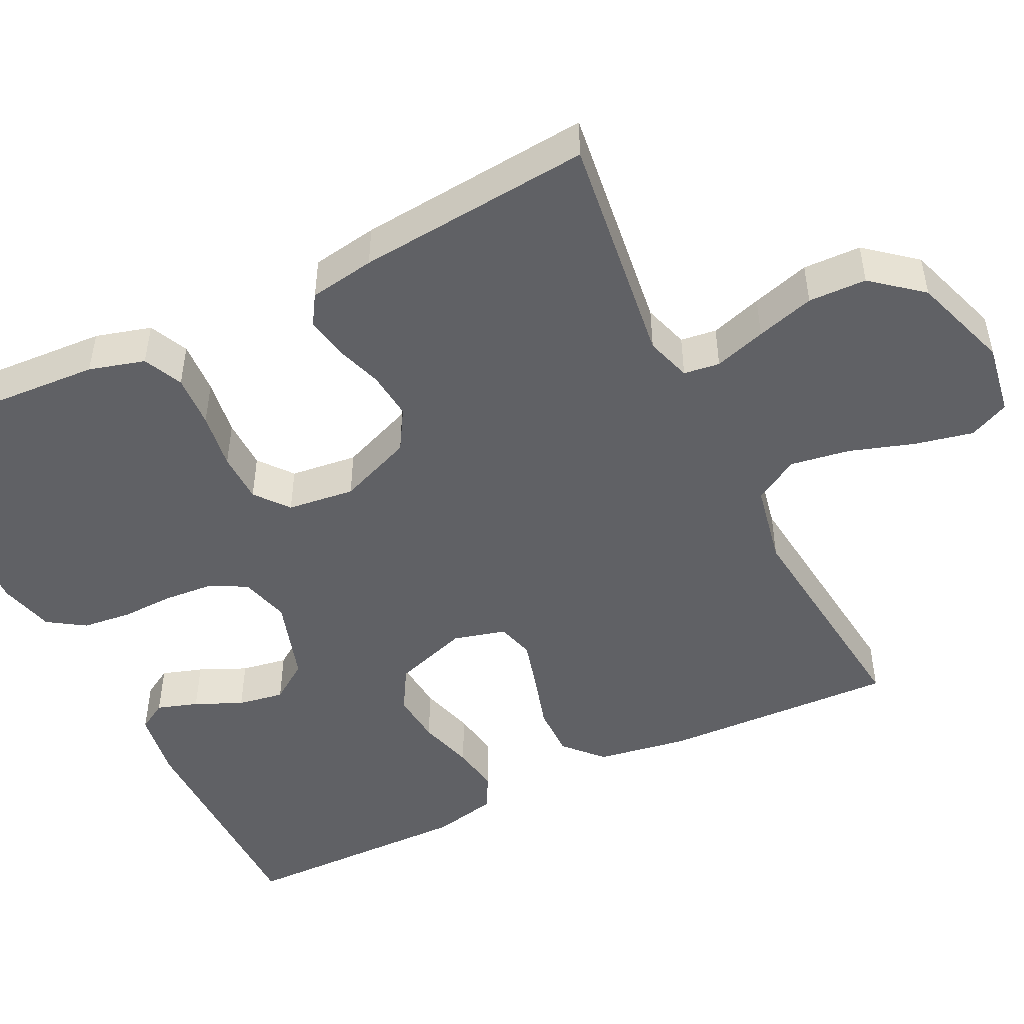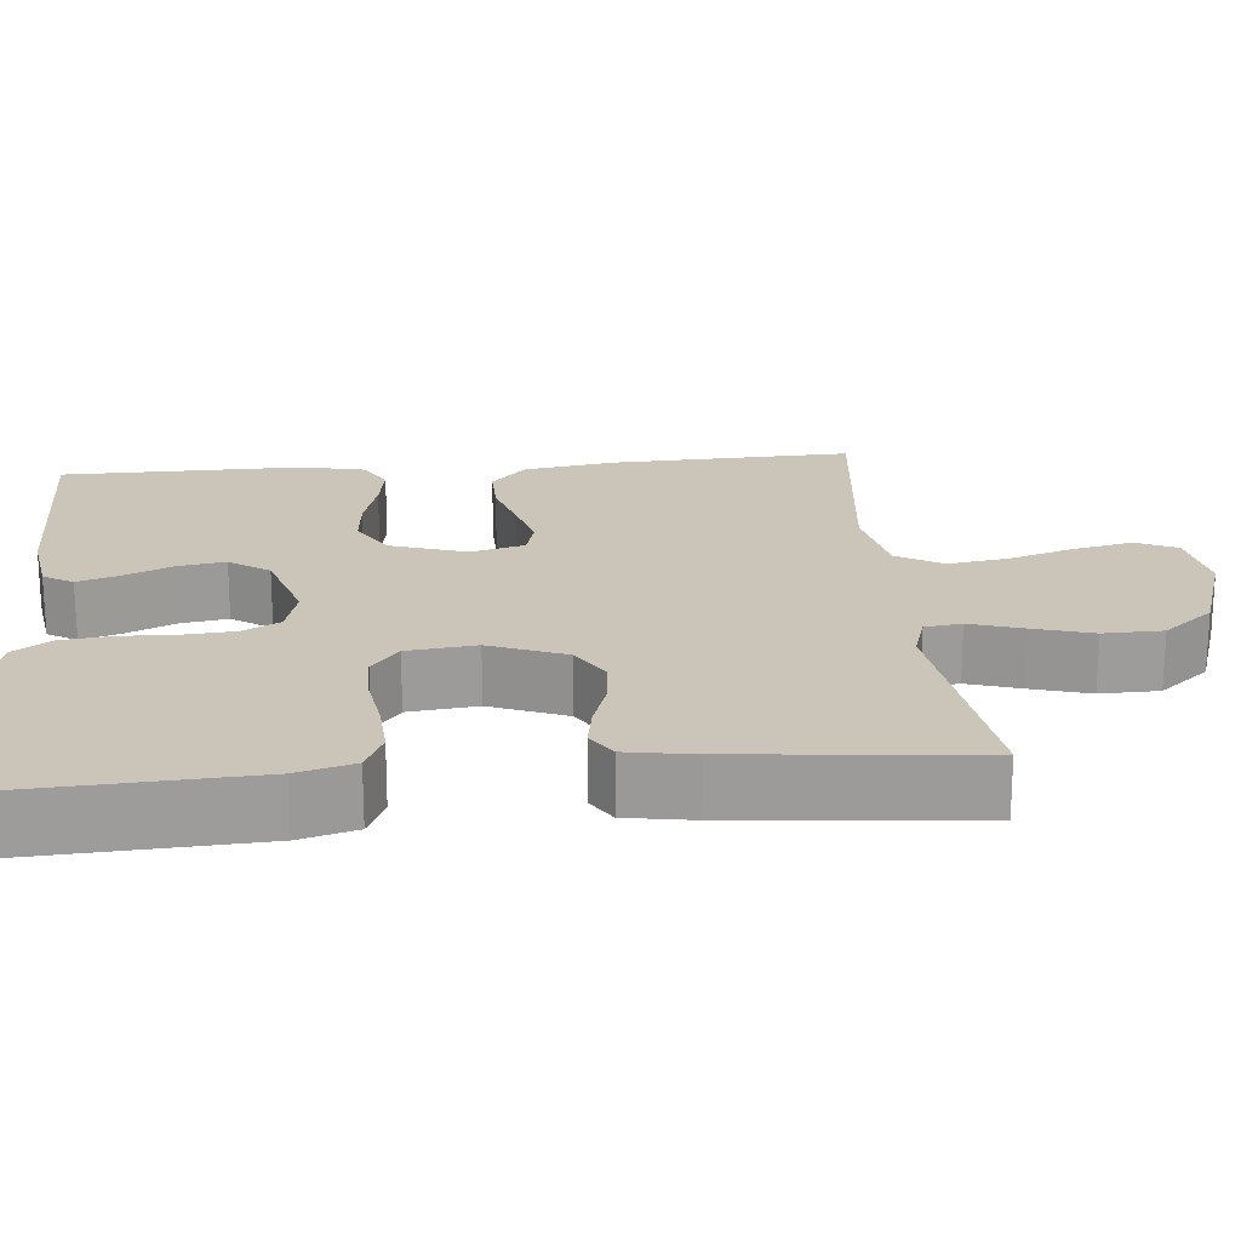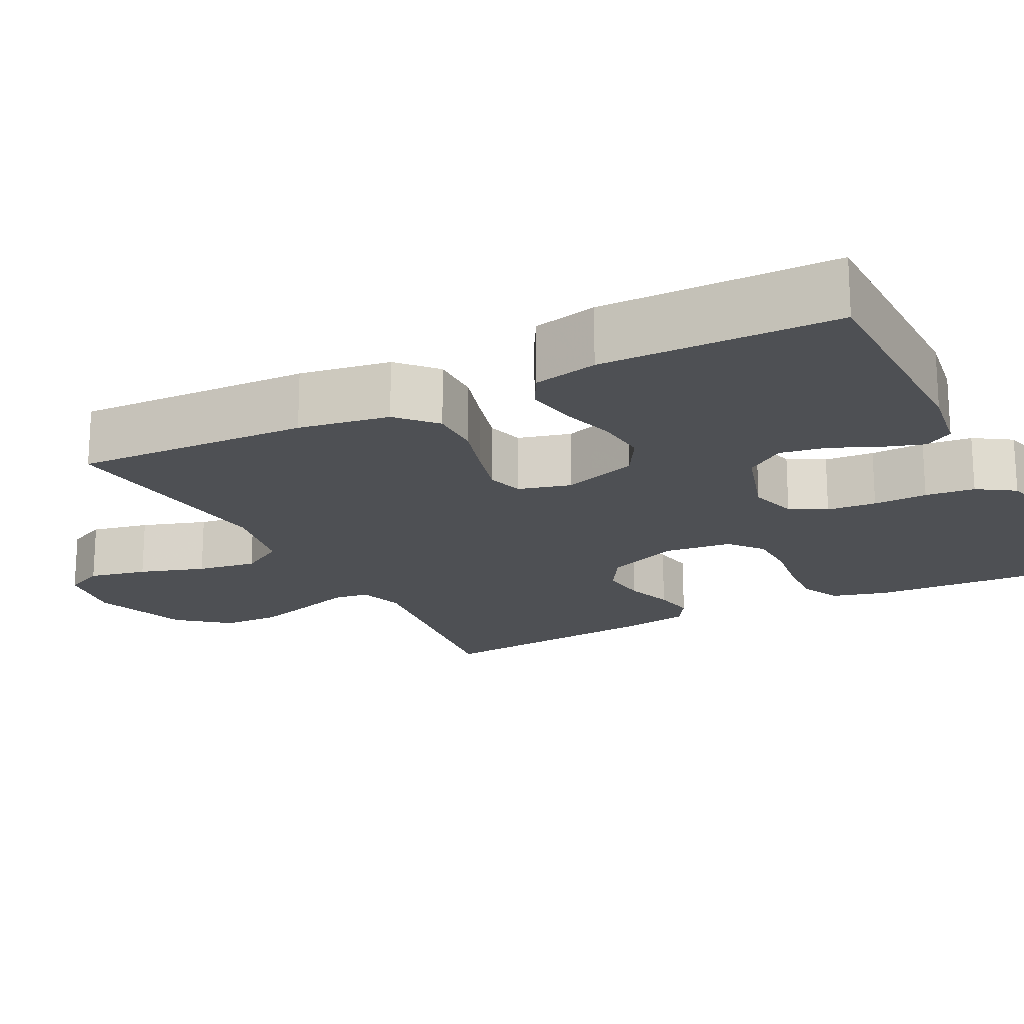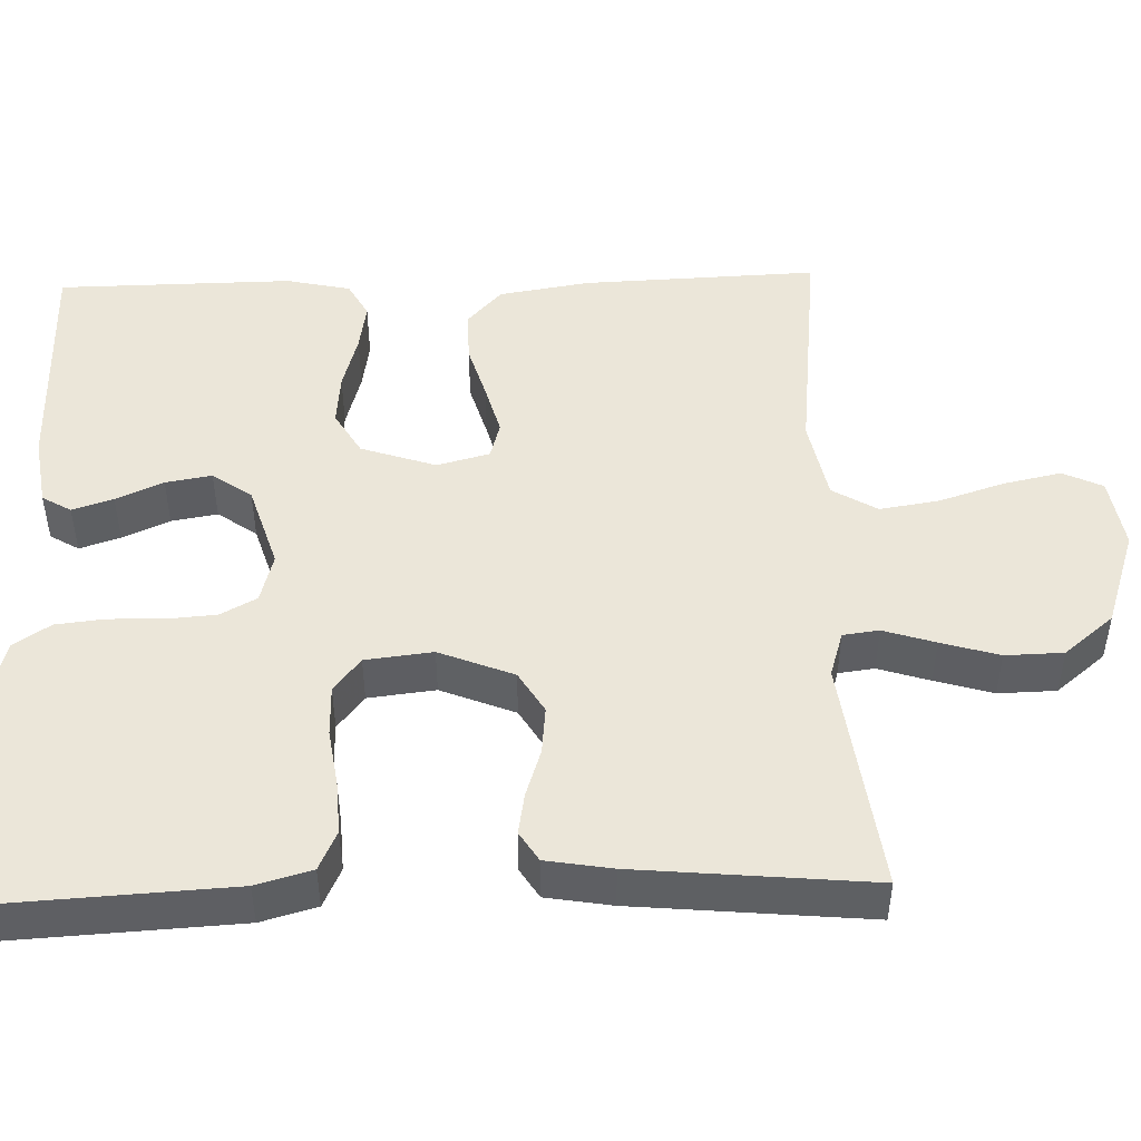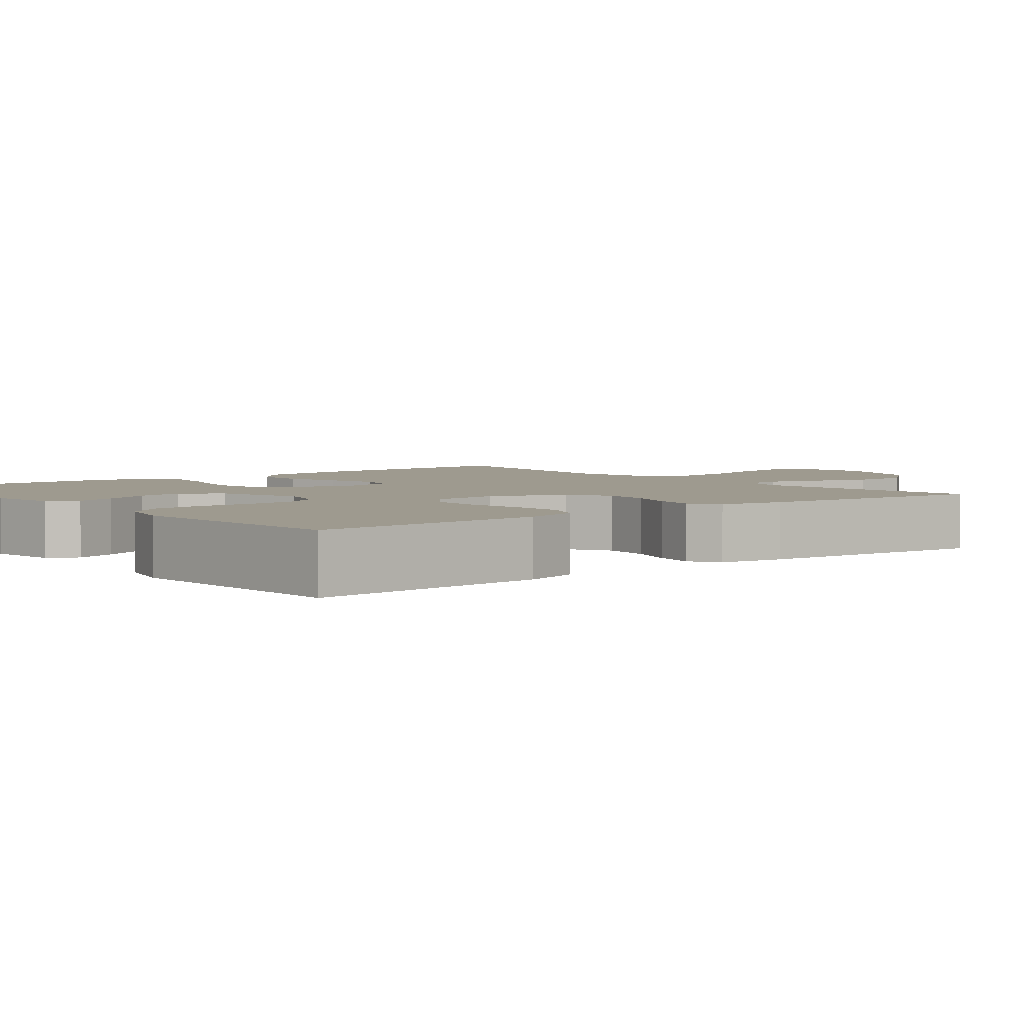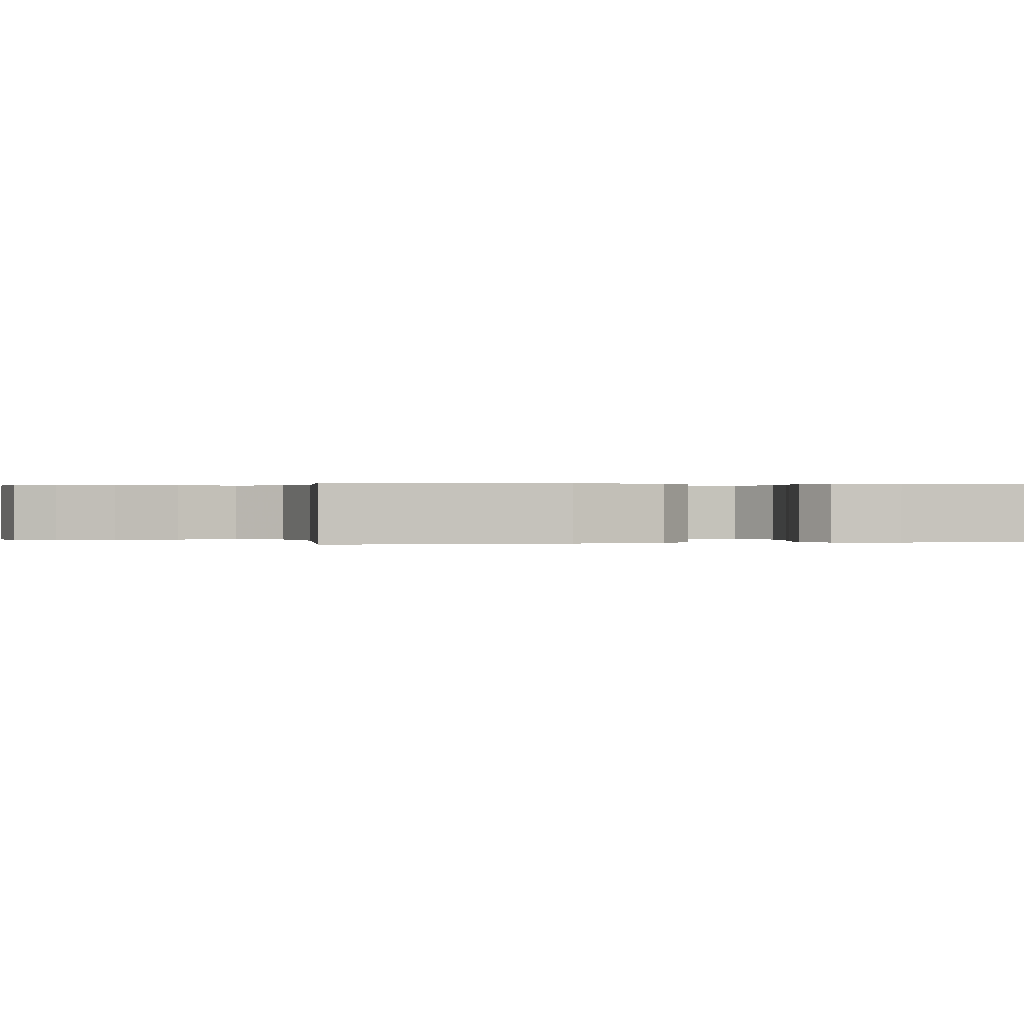
<metadata>
{"format":"obj","ext":"obj","renderer":"f3d","projection":"perspective","resolution":1024,"background":"white","views":[{"elev":-48.3,"azim":116.2,"up":"+Y"},{"elev":20.3,"azim":84.8,"up":"+Y"},{"elev":-18.8,"azim":-62.7,"up":"+Y"},{"elev":47.8,"azim":88.3,"up":"+Y"},{"elev":3.8,"azim":51.0,"up":"+Y"},{"elev":0.2,"azim":-102.7,"up":"+Y"}]}
</metadata>
<code>
v -0.5 0.07 -0.5
v -0.488 0.07 -0.2
v -0.469 0.07 -0.084
v -0.421 0.07 -0.04
v -0.355 0.07 -0.041
v -0.284 0.07 -0.062
v -0.218 0.07 -0.08
v -0.171 0.07 -0.067
v -0.153 0.07 0
v -0.185 0.07 0.096
v -0.241 0.07 0.129
v -0.308 0.07 0.123
v -0.379 0.07 0.103
v -0.441 0.07 0.093
v -0.486 0.07 0.118
v -0.504 0.07 0.2
v -0.5 0.07 0.5
v -0.2 0.07 0.501
v -0.111 0.07 0.487
v -0.089 0.07 0.45
v -0.106 0.07 0.398
v -0.133 0.07 0.338
v -0.143 0.07 0.279
v -0.108 0.07 0.229
v 0 0.07 0.195
v 0.063 0.07 0.212
v 0.088 0.07 0.258
v 0.093 0.07 0.321
v 0.091 0.07 0.39
v 0.098 0.07 0.453
v 0.129 0.07 0.5
v 0.2 0.07 0.518
v 0.5 0.07 0.5
v 0.483 0.07 0.2
v 0.463 0.07 0.129
v 0.413 0.07 0.106
v 0.345 0.07 0.11
v 0.272 0.07 0.121
v 0.207 0.07 0.12
v 0.164 0.07 0.086
v 0.154 0.07 0
v 0.192 0.07 -0.095
v 0.245 0.07 -0.127
v 0.306 0.07 -0.121
v 0.367 0.07 -0.101
v 0.42 0.07 -0.092
v 0.458 0.07 -0.116
v 0.472 0.07 -0.2
v 0.5 0.07 -0.5
v 0.2 0.07 -0.461
v 0.142 0.07 -0.479
v 0.136 0.07 -0.525
v 0.157 0.07 -0.591
v 0.179 0.07 -0.665
v 0.177 0.07 -0.739
v 0.125 0.07 -0.802
v 0 0.07 -0.844
v -0.092 0.07 -0.829
v -0.116 0.07 -0.778
v -0.1 0.07 -0.704
v -0.073 0.07 -0.621
v -0.061 0.07 -0.545
v -0.095 0.07 -0.488
v -0.2 0.07 -0.467
v -0.5 0 -0.5
v -0.488 0 -0.2
v -0.469 0 -0.084
v -0.421 0 -0.04
v -0.355 0 -0.041
v -0.284 0 -0.062
v -0.218 0 -0.08
v -0.171 0 -0.067
v -0.153 0 0
v -0.185 0 0.096
v -0.241 0 0.129
v -0.308 0 0.123
v -0.379 0 0.103
v -0.441 0 0.093
v -0.486 0 0.118
v -0.504 0 0.2
v -0.5 0 0.5
v -0.2 0 0.501
v -0.111 0 0.487
v -0.089 0 0.45
v -0.106 0 0.398
v -0.133 0 0.338
v -0.143 0 0.279
v -0.108 0 0.229
v 0 0 0.195
v 0.063 0 0.212
v 0.088 0 0.258
v 0.093 0 0.321
v 0.091 0 0.39
v 0.098 0 0.453
v 0.129 0 0.5
v 0.2 0 0.518
v 0.5 0 0.5
v 0.483 0 0.2
v 0.463 0 0.129
v 0.413 0 0.106
v 0.345 0 0.11
v 0.272 0 0.121
v 0.207 0 0.12
v 0.164 0 0.086
v 0.154 0 0
v 0.192 0 -0.095
v 0.245 0 -0.127
v 0.306 0 -0.121
v 0.367 0 -0.101
v 0.42 0 -0.092
v 0.458 0 -0.116
v 0.472 0 -0.2
v 0.5 0 -0.5
v 0.2 0 -0.461
v 0.142 0 -0.479
v 0.136 0 -0.525
v 0.157 0 -0.591
v 0.179 0 -0.665
v 0.177 0 -0.739
v 0.125 0 -0.802
v 0 0 -0.844
v -0.092 0 -0.829
v -0.116 0 -0.778
v -0.1 0 -0.704
v -0.073 0 -0.621
v -0.061 0 -0.545
v -0.095 0 -0.488
v -0.2 0 -0.467
f 58 59 60 61
f 58 61 62
f 57 58 62
f 56 57 62
f 55 56 62 63
f 52 53 54 55
f 47 48 49 50
f 47 50 51
f 44 45 46 47
f 43 44 47 51
f 42 43 51
f 41 42 51 52
f 35 36 37 38
f 35 38 39
f 34 35 39
f 33 34 39
f 32 33 39 40
f 28 29 30 31
f 27 28 31 32
f 19 20 21 22
f 19 22 23
f 18 19 23
f 17 18 23
f 16 17 23 24
f 12 13 14 15
f 11 12 15 16
f 3 4 5 6
f 3 6 7
f 64 1 2 3
f 63 64 3 7
f 52 55 63 7
f 27 32 40 41
f 26 27 41 52
f 25 26 52
f 11 16 24 25
f 10 11 25
f 9 10 25 52
f 8 9 52
f 7 8 52
f 125 124 123 122
f 126 125 122
f 126 122 121
f 126 121 120
f 127 126 120 119
f 119 118 117 116
f 114 113 112 111
f 115 114 111
f 111 110 109 108
f 115 111 108 107
f 115 107 106
f 116 115 106 105
f 102 101 100 99
f 103 102 99
f 103 99 98
f 103 98 97
f 104 103 97 96
f 95 94 93 92
f 96 95 92 91
f 86 85 84 83
f 87 86 83
f 87 83 82
f 87 82 81
f 88 87 81 80
f 79 78 77 76
f 80 79 76 75
f 70 69 68 67
f 71 70 67
f 67 66 65 128
f 71 67 128 127
f 71 127 119 116
f 105 104 96 91
f 116 105 91 90
f 116 90 89
f 89 88 80 75
f 89 75 74
f 116 89 74 73
f 116 73 72
f 116 72 71
f 1 65 66 2
f 2 66 67 3
f 3 67 68 4
f 4 68 69 5
f 5 69 70 6
f 6 70 71 7
f 7 71 72 8
f 8 72 73 9
f 9 73 74 10
f 10 74 75 11
f 11 75 76 12
f 12 76 77 13
f 13 77 78 14
f 14 78 79 15
f 15 79 80 16
f 16 80 81 17
f 17 81 82 18
f 18 82 83 19
f 19 83 84 20
f 20 84 85 21
f 21 85 86 22
f 22 86 87 23
f 23 87 88 24
f 24 88 89 25
f 25 89 90 26
f 26 90 91 27
f 27 91 92 28
f 28 92 93 29
f 29 93 94 30
f 30 94 95 31
f 31 95 96 32
f 32 96 97 33
f 33 97 98 34
f 34 98 99 35
f 35 99 100 36
f 36 100 101 37
f 37 101 102 38
f 38 102 103 39
f 39 103 104 40
f 40 104 105 41
f 41 105 106 42
f 42 106 107 43
f 43 107 108 44
f 44 108 109 45
f 45 109 110 46
f 46 110 111 47
f 47 111 112 48
f 48 112 113 49
f 49 113 114 50
f 50 114 115 51
f 51 115 116 52
f 52 116 117 53
f 53 117 118 54
f 54 118 119 55
f 55 119 120 56
f 56 120 121 57
f 57 121 122 58
f 58 122 123 59
f 59 123 124 60
f 60 124 125 61
f 61 125 126 62
f 62 126 127 63
f 63 127 128 64
f 64 128 65 1

</code>
